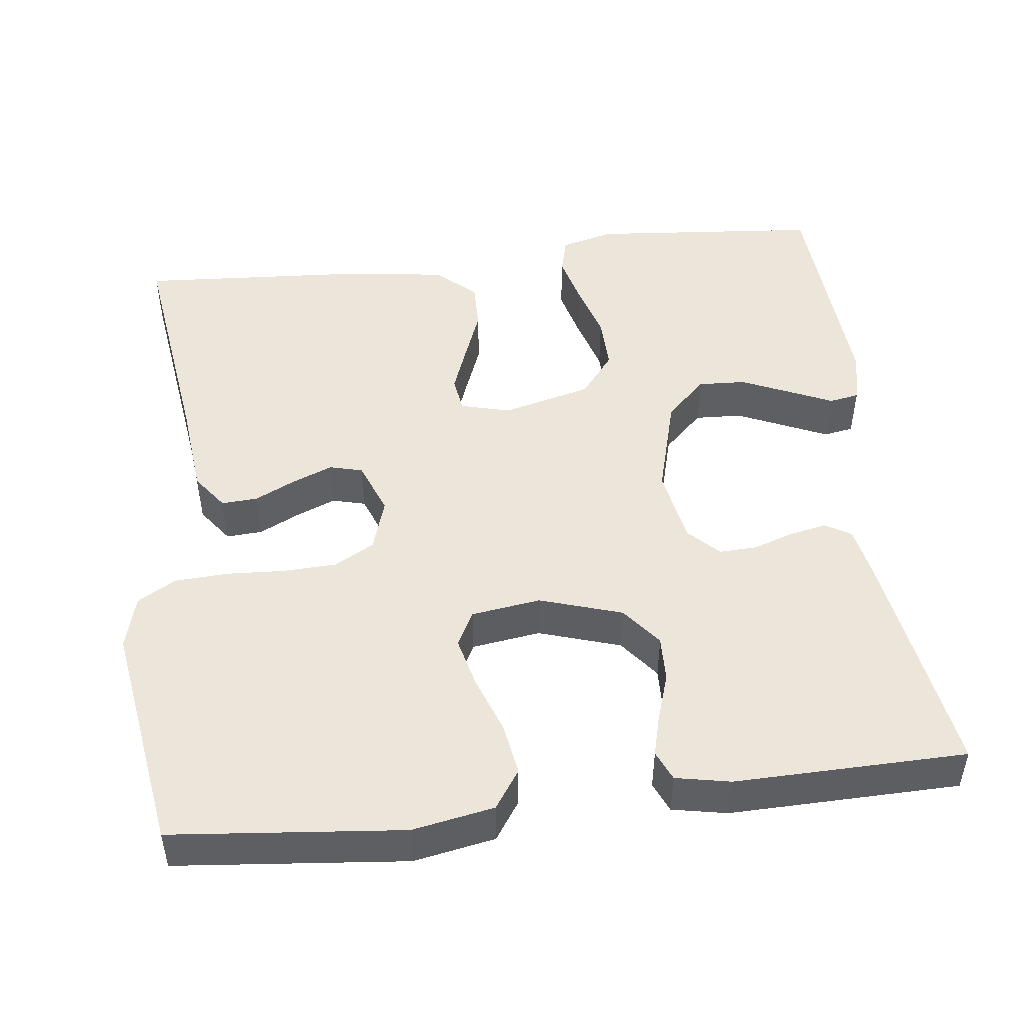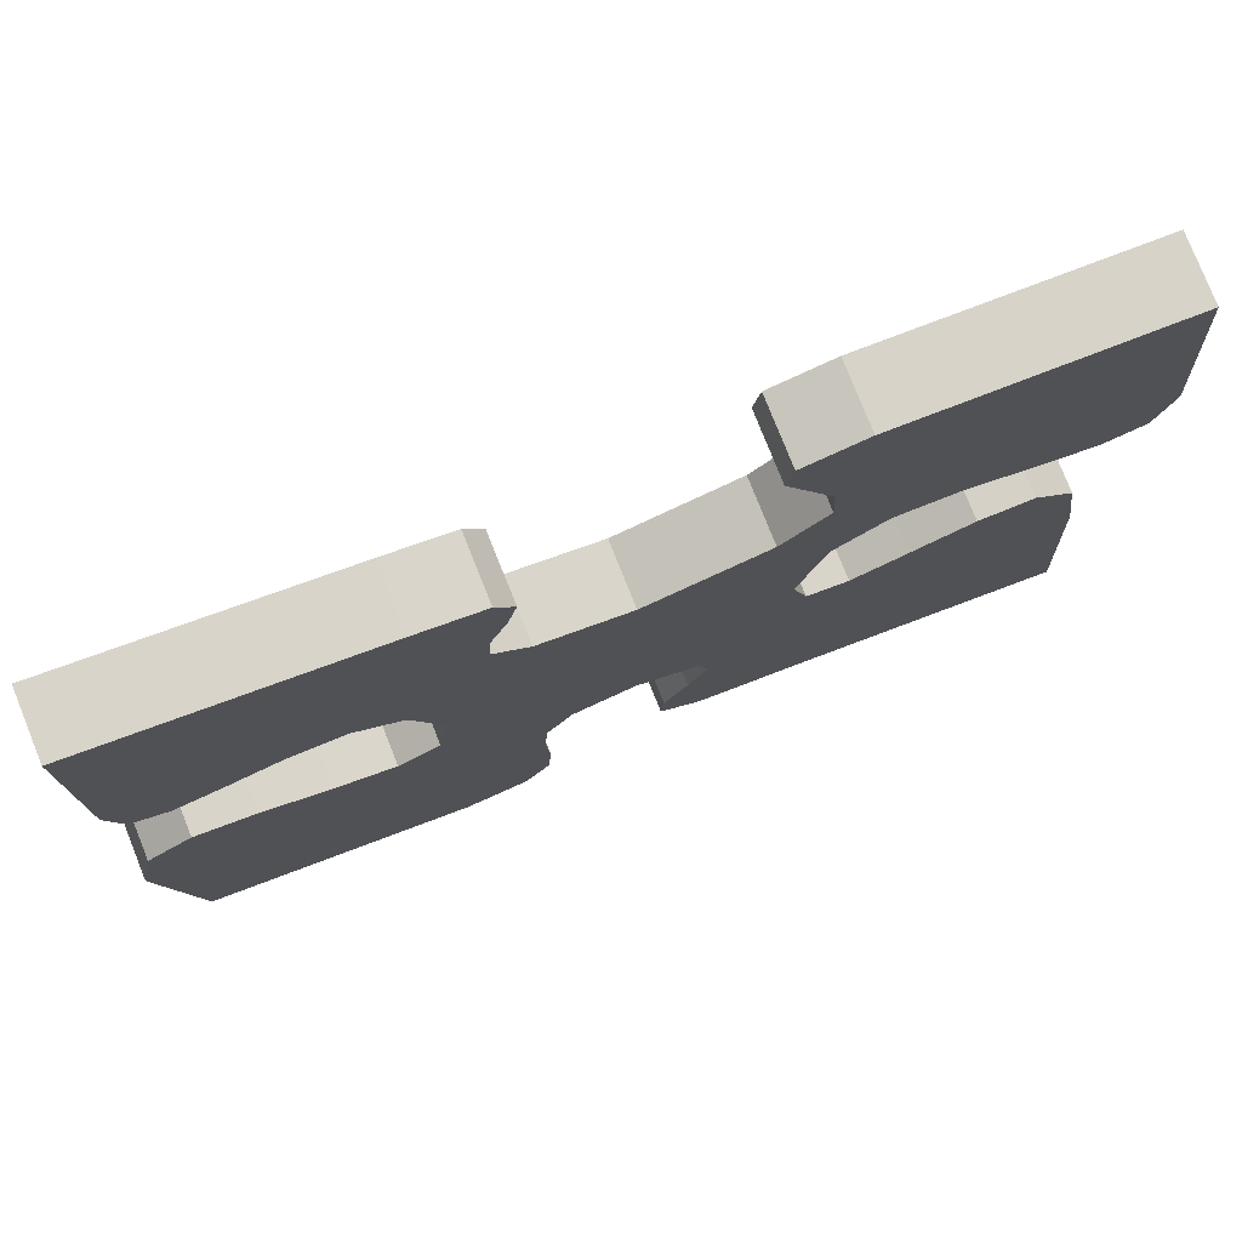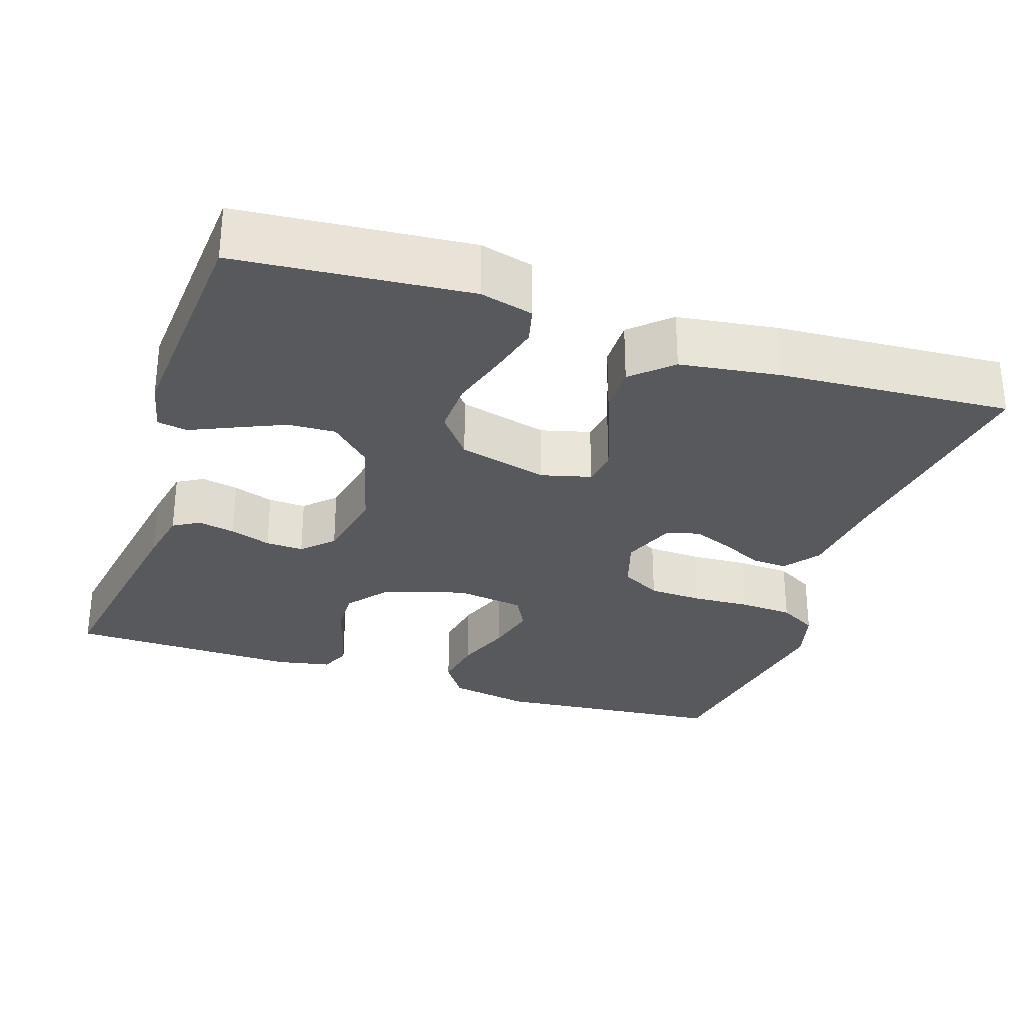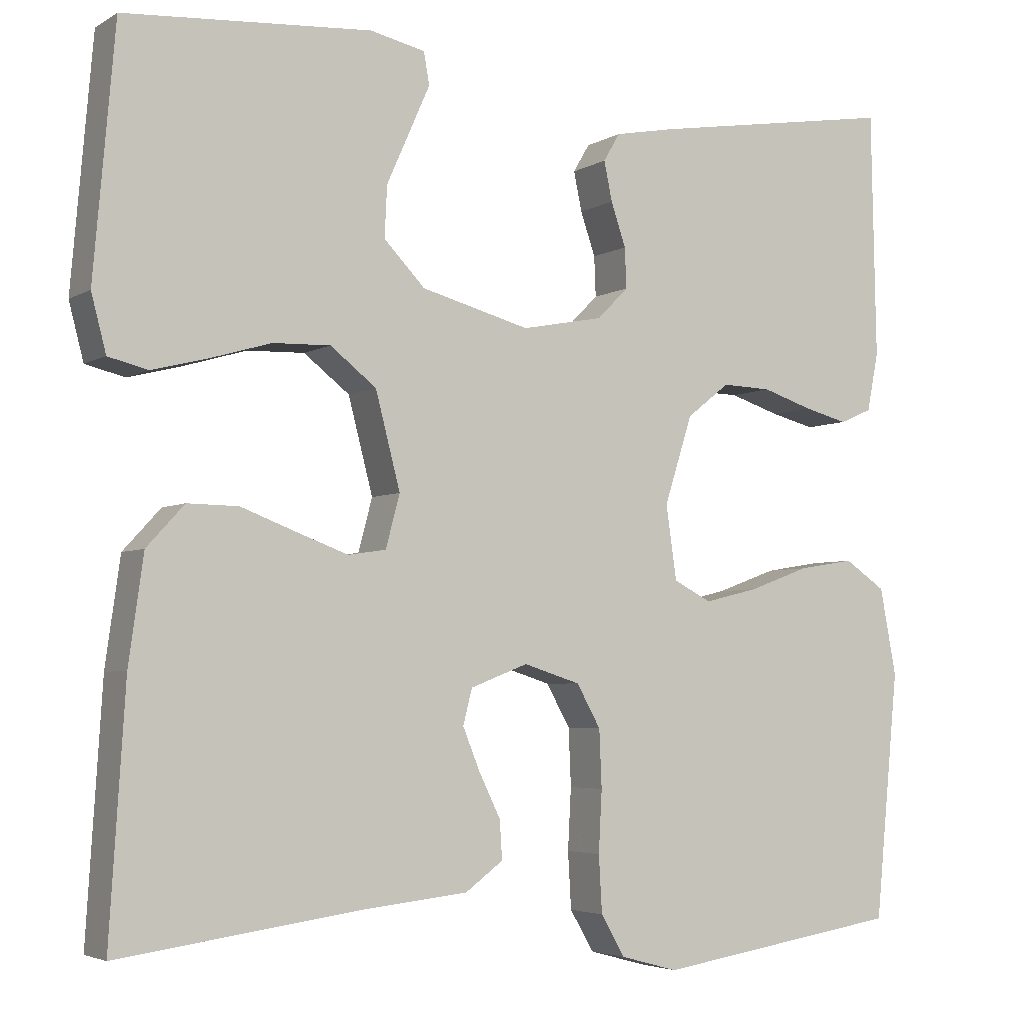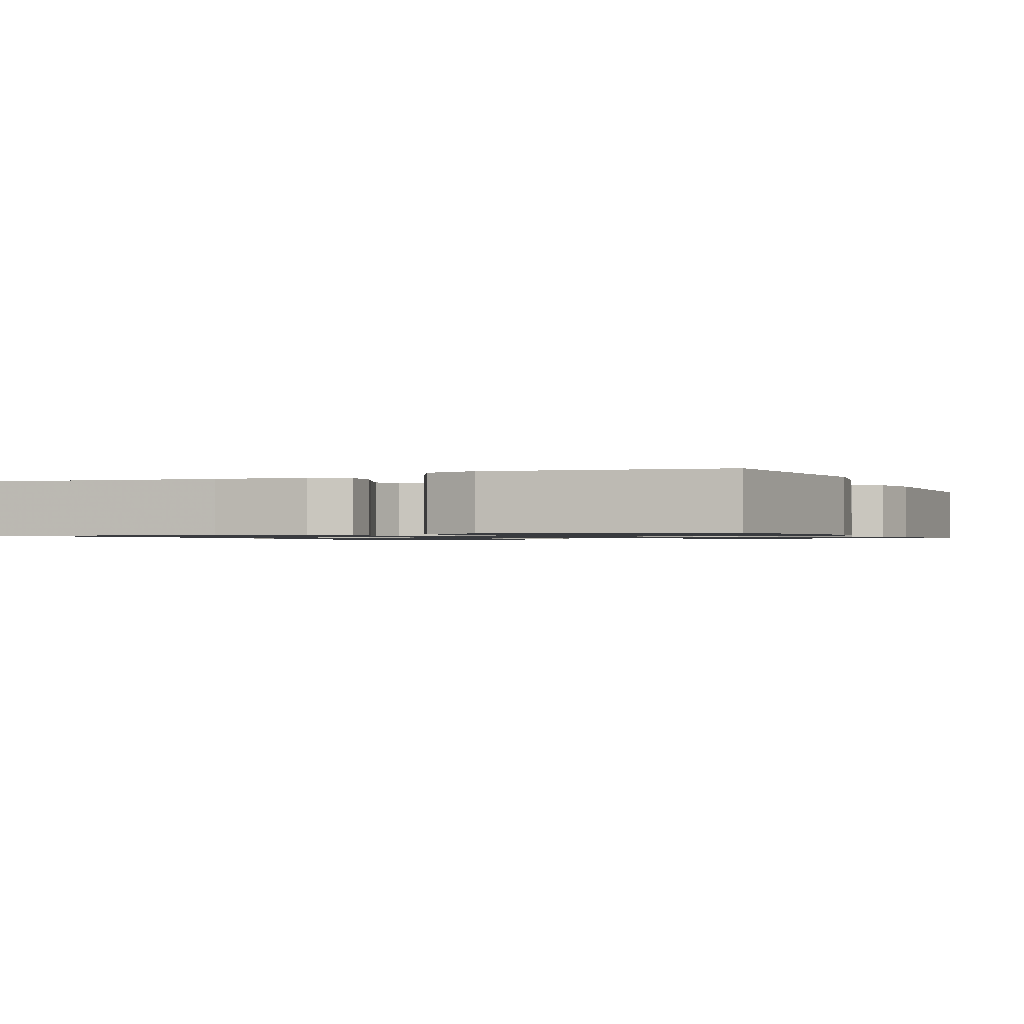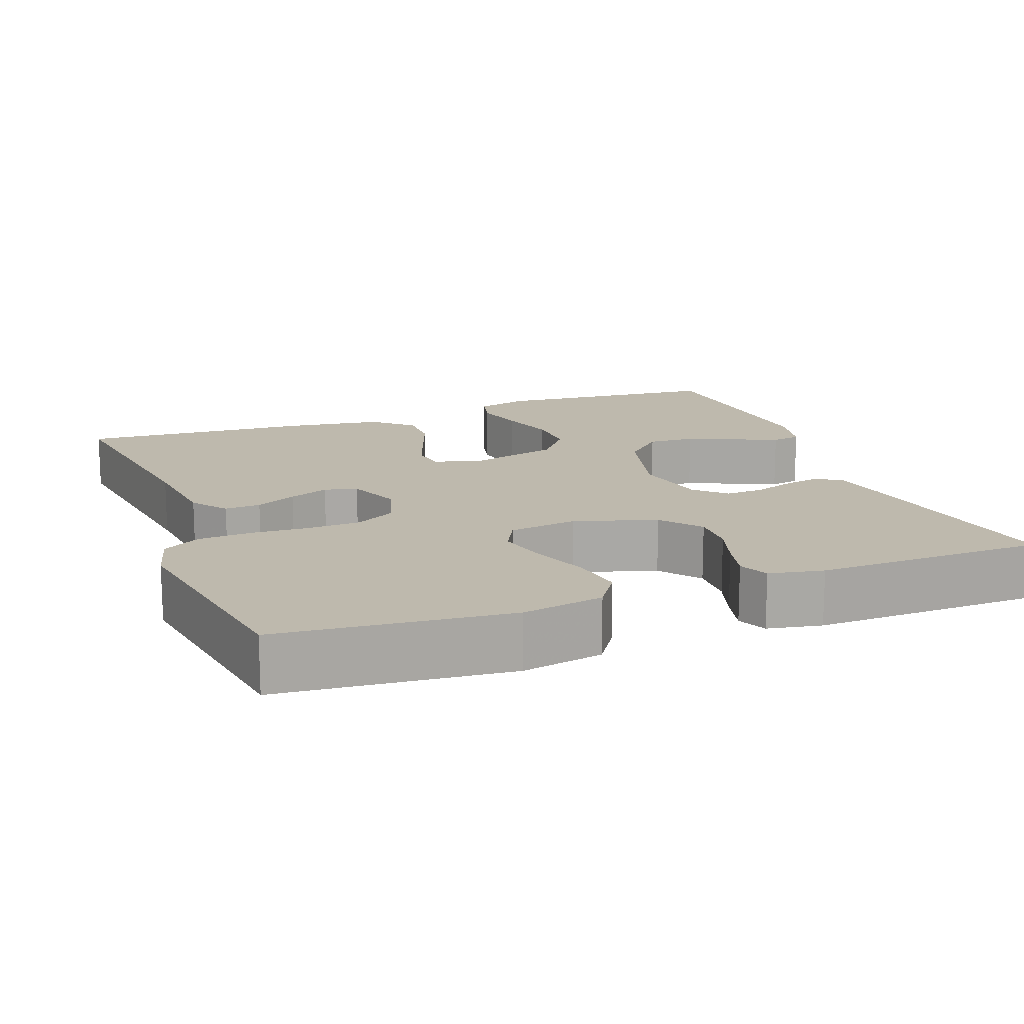
<metadata>
{"format":"obj","ext":"obj","renderer":"f3d","projection":"perspective","resolution":1024,"background":"white","views":[{"elev":48.4,"azim":-96.8,"up":"+Y"},{"elev":78.7,"azim":-21.8,"up":"+Z"},{"elev":-29.7,"azim":71.6,"up":"+Y"},{"elev":-4.1,"azim":150.7,"up":"+Z"},{"elev":-1.1,"azim":-155.4,"up":"+Y"},{"elev":15.3,"azim":-110.8,"up":"+Y"}]}
</metadata>
<code>
v 0.5 0.07 0.5
v 0.526 0.07 0.2
v 0.508 0.07 0.131
v 0.46 0.07 0.119
v 0.393 0.07 0.136
v 0.318 0.07 0.158
v 0.248 0.07 0.16
v 0.192 0.07 0.116
v 0.162 0.07 0
v 0.179 0.07 -0.064
v 0.225 0.07 -0.071
v 0.287 0.07 -0.048
v 0.355 0.07 -0.022
v 0.417 0.07 -0.021
v 0.463 0.07 -0.071
v 0.481 0.07 -0.2
v 0.5 0.07 -0.5
v 0.2 0.07 -0.459
v 0.077 0.07 -0.446
v 0.031 0.07 -0.412
v 0.034 0.07 -0.365
v 0.06 0.07 -0.312
v 0.081 0.07 -0.26
v 0.07 0.07 -0.217
v 0 0.07 -0.19
v -0.069 0.07 -0.212
v -0.098 0.07 -0.264
v -0.101 0.07 -0.334
v -0.097 0.07 -0.409
v -0.101 0.07 -0.478
v -0.13 0.07 -0.528
v -0.2 0.07 -0.547
v -0.5 0.07 -0.5
v -0.529 0.07 -0.2
v -0.509 0.07 -0.094
v -0.459 0.07 -0.06
v -0.391 0.07 -0.071
v -0.317 0.07 -0.098
v -0.251 0.07 -0.114
v -0.205 0.07 -0.09
v -0.192 0.07 0
v -0.226 0.07 0.107
v -0.278 0.07 0.148
v -0.338 0.07 0.146
v -0.399 0.07 0.126
v -0.453 0.07 0.112
v -0.492 0.07 0.129
v -0.506 0.07 0.2
v -0.5 0.07 0.5
v -0.2 0.07 0.452
v -0.127 0.07 0.438
v -0.107 0.07 0.404
v -0.117 0.07 0.356
v -0.135 0.07 0.303
v -0.137 0.07 0.254
v -0.099 0.07 0.216
v 0 0.07 0.197
v 0.132 0.07 0.233
v 0.182 0.07 0.285
v 0.179 0.07 0.347
v 0.151 0.07 0.41
v 0.126 0.07 0.466
v 0.133 0.07 0.505
v 0.2 0.07 0.52
v 0.5 0 0.5
v 0.526 0 0.2
v 0.508 0 0.131
v 0.46 0 0.119
v 0.393 0 0.136
v 0.318 0 0.158
v 0.248 0 0.16
v 0.192 0 0.116
v 0.162 0 0
v 0.179 0 -0.064
v 0.225 0 -0.071
v 0.287 0 -0.048
v 0.355 0 -0.022
v 0.417 0 -0.021
v 0.463 0 -0.071
v 0.481 0 -0.2
v 0.5 0 -0.5
v 0.2 0 -0.459
v 0.077 0 -0.446
v 0.031 0 -0.412
v 0.034 0 -0.365
v 0.06 0 -0.312
v 0.081 0 -0.26
v 0.07 0 -0.217
v 0 0 -0.19
v -0.069 0 -0.212
v -0.098 0 -0.264
v -0.101 0 -0.334
v -0.097 0 -0.409
v -0.101 0 -0.478
v -0.13 0 -0.528
v -0.2 0 -0.547
v -0.5 0 -0.5
v -0.529 0 -0.2
v -0.509 0 -0.094
v -0.459 0 -0.06
v -0.391 0 -0.071
v -0.317 0 -0.098
v -0.251 0 -0.114
v -0.205 0 -0.09
v -0.192 0 0
v -0.226 0 0.107
v -0.278 0 0.148
v -0.338 0 0.146
v -0.399 0 0.126
v -0.453 0 0.112
v -0.492 0 0.129
v -0.506 0 0.2
v -0.5 0 0.5
v -0.2 0 0.452
v -0.127 0 0.438
v -0.107 0 0.404
v -0.117 0 0.356
v -0.135 0 0.303
v -0.137 0 0.254
v -0.099 0 0.216
v 0 0 0.197
v 0.132 0 0.233
v 0.182 0 0.285
v 0.179 0 0.347
v 0.151 0 0.41
v 0.126 0 0.466
v 0.133 0 0.505
v 0.2 0 0.52
f 61 62 63 64
f 60 61 64 1
f 59 60 1 2
f 58 59 2 3
f 51 52 53 54
f 49 50 51 54
f 49 54 55
f 48 49 55 56
f 44 45 46 47
f 44 47 48 56
f 35 36 37 38
f 35 38 39
f 34 35 39
f 33 34 39
f 32 33 39 40
f 28 29 30 31
f 27 28 31 32
f 19 20 21 22
f 18 19 22 23
f 17 18 23 24
f 15 16 17 24
f 12 13 14 15
f 11 12 15 24
f 3 4 5 6
f 58 3 6
f 57 58 6 7
f 43 44 56 57
f 42 43 57 7
f 27 32 40 41
f 26 27 41 42
f 25 26 42
f 10 11 24 25
f 9 10 25 42
f 8 9 42
f 7 8 42
f 128 127 126 125
f 65 128 125 124
f 66 65 124 123
f 67 66 123 122
f 118 117 116 115
f 118 115 114 113
f 119 118 113
f 120 119 113 112
f 111 110 109 108
f 120 112 111 108
f 102 101 100 99
f 103 102 99
f 103 99 98
f 103 98 97
f 104 103 97 96
f 95 94 93 92
f 96 95 92 91
f 86 85 84 83
f 87 86 83 82
f 88 87 82 81
f 88 81 80 79
f 79 78 77 76
f 88 79 76 75
f 70 69 68 67
f 70 67 122
f 71 70 122 121
f 121 120 108 107
f 71 121 107 106
f 105 104 96 91
f 106 105 91 90
f 106 90 89
f 89 88 75 74
f 106 89 74 73
f 106 73 72
f 106 72 71
f 1 65 66 2
f 2 66 67 3
f 3 67 68 4
f 4 68 69 5
f 5 69 70 6
f 6 70 71 7
f 7 71 72 8
f 8 72 73 9
f 9 73 74 10
f 10 74 75 11
f 11 75 76 12
f 12 76 77 13
f 13 77 78 14
f 14 78 79 15
f 15 79 80 16
f 16 80 81 17
f 17 81 82 18
f 18 82 83 19
f 19 83 84 20
f 20 84 85 21
f 21 85 86 22
f 22 86 87 23
f 23 87 88 24
f 24 88 89 25
f 25 89 90 26
f 26 90 91 27
f 27 91 92 28
f 28 92 93 29
f 29 93 94 30
f 30 94 95 31
f 31 95 96 32
f 32 96 97 33
f 33 97 98 34
f 34 98 99 35
f 35 99 100 36
f 36 100 101 37
f 37 101 102 38
f 38 102 103 39
f 39 103 104 40
f 40 104 105 41
f 41 105 106 42
f 42 106 107 43
f 43 107 108 44
f 44 108 109 45
f 45 109 110 46
f 46 110 111 47
f 47 111 112 48
f 48 112 113 49
f 49 113 114 50
f 50 114 115 51
f 51 115 116 52
f 52 116 117 53
f 53 117 118 54
f 54 118 119 55
f 55 119 120 56
f 56 120 121 57
f 57 121 122 58
f 58 122 123 59
f 59 123 124 60
f 60 124 125 61
f 61 125 126 62
f 62 126 127 63
f 63 127 128 64
f 64 128 65 1

</code>
